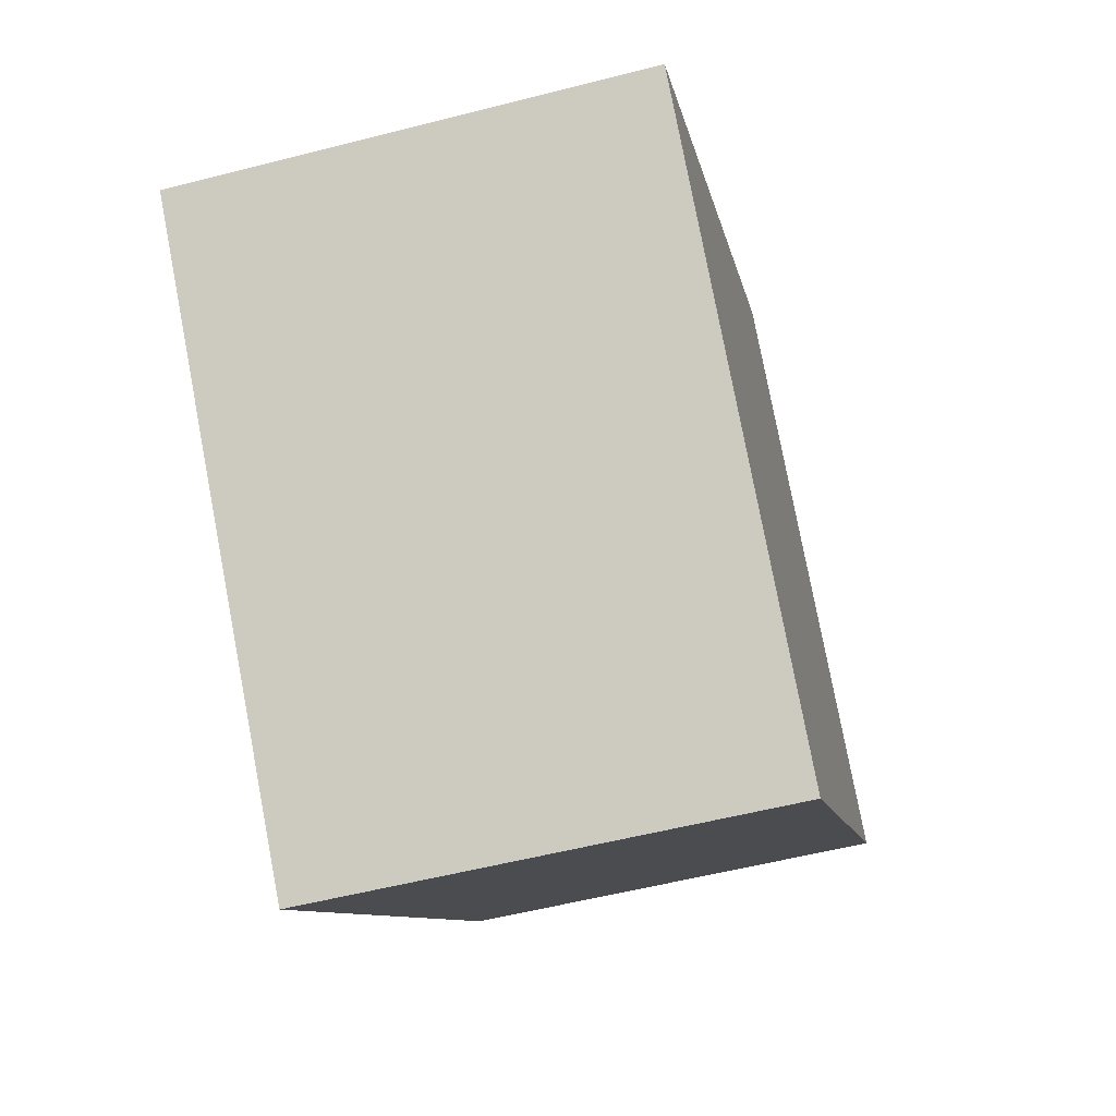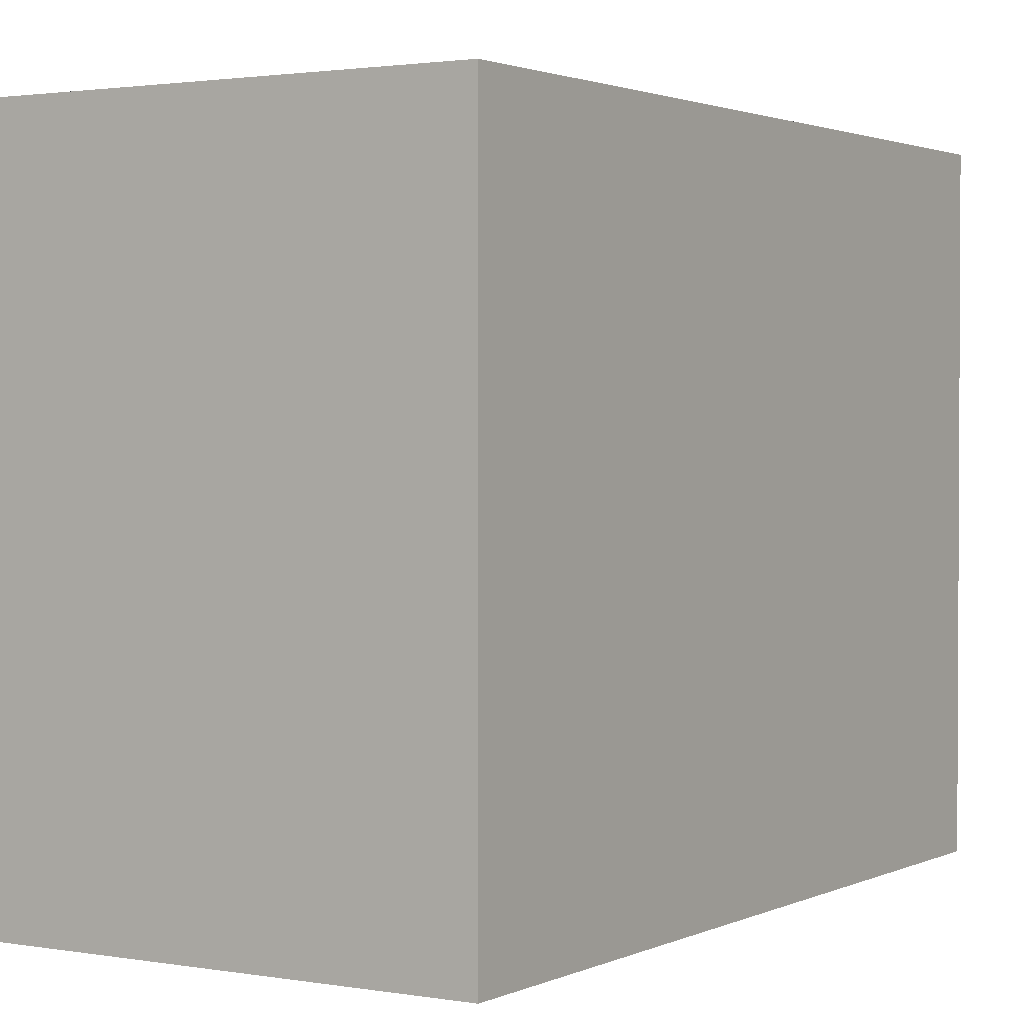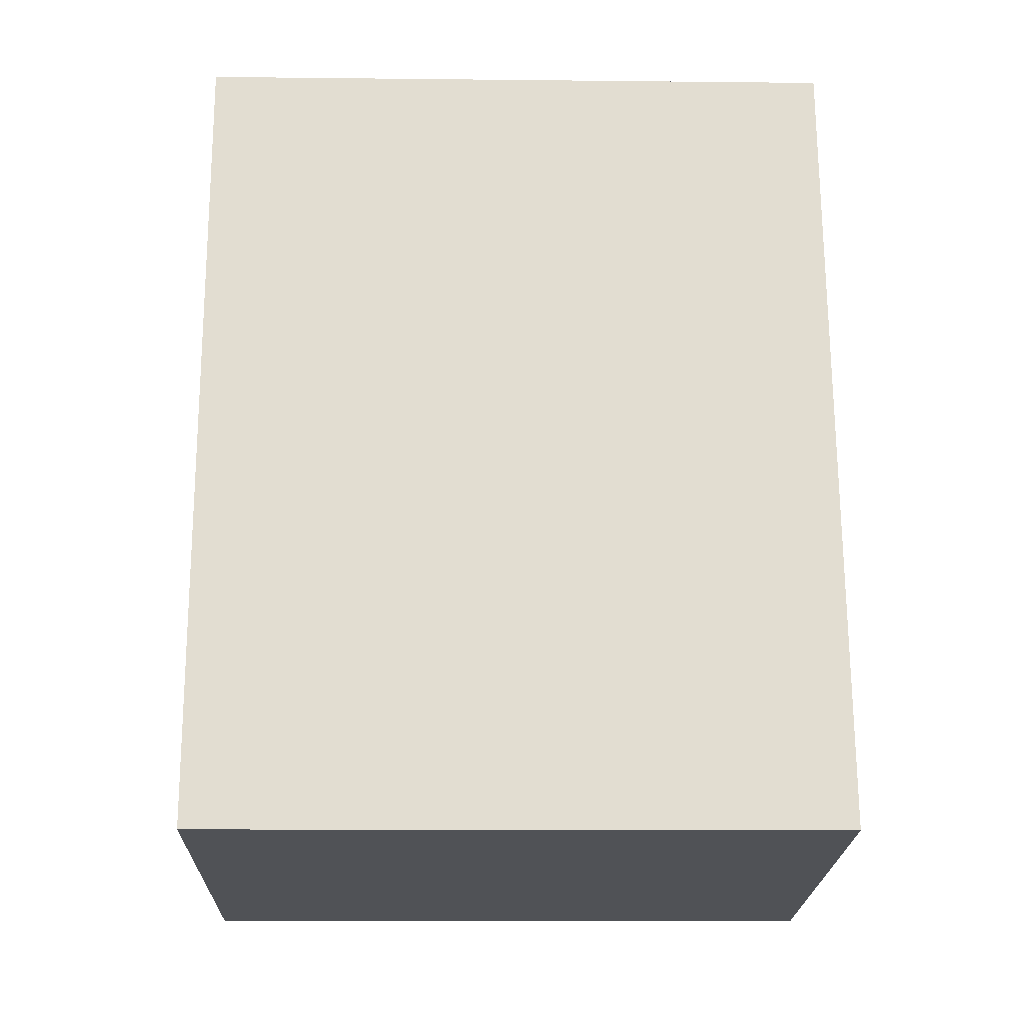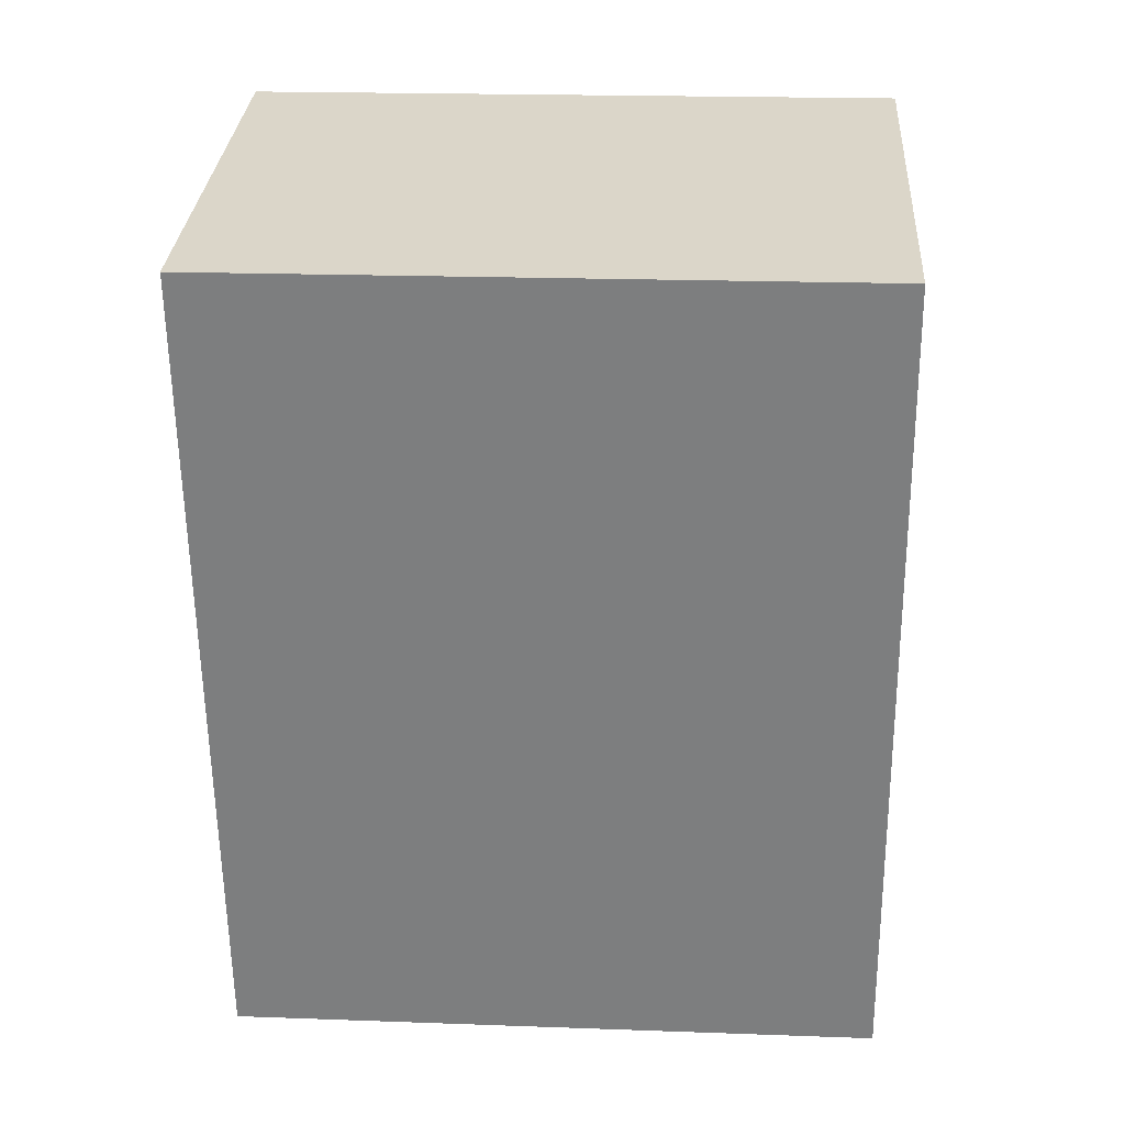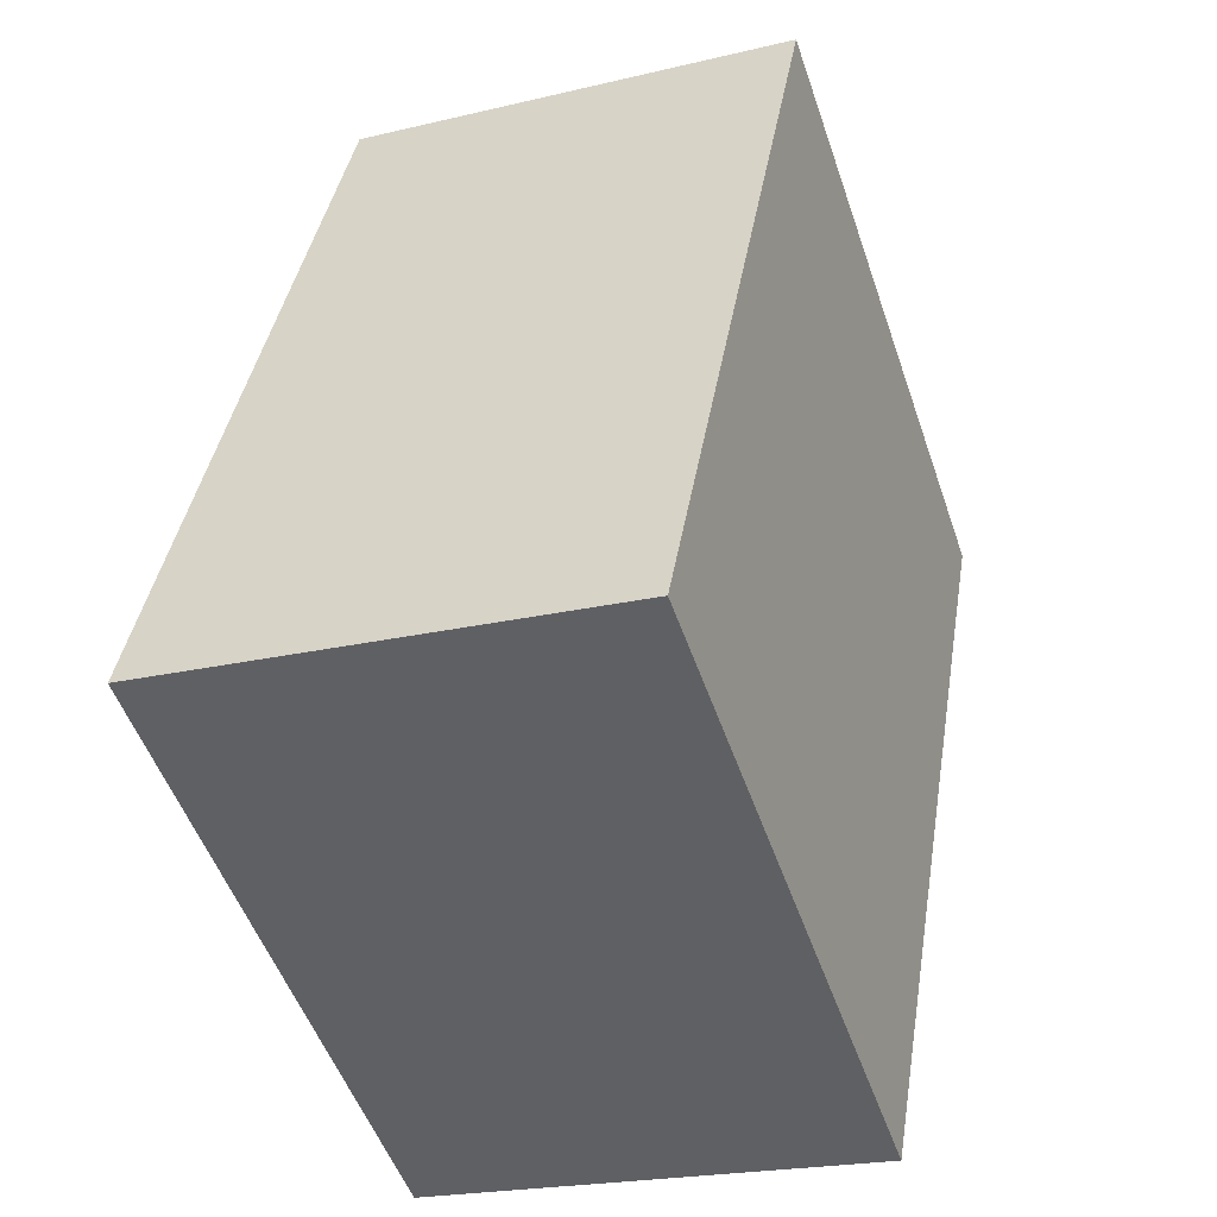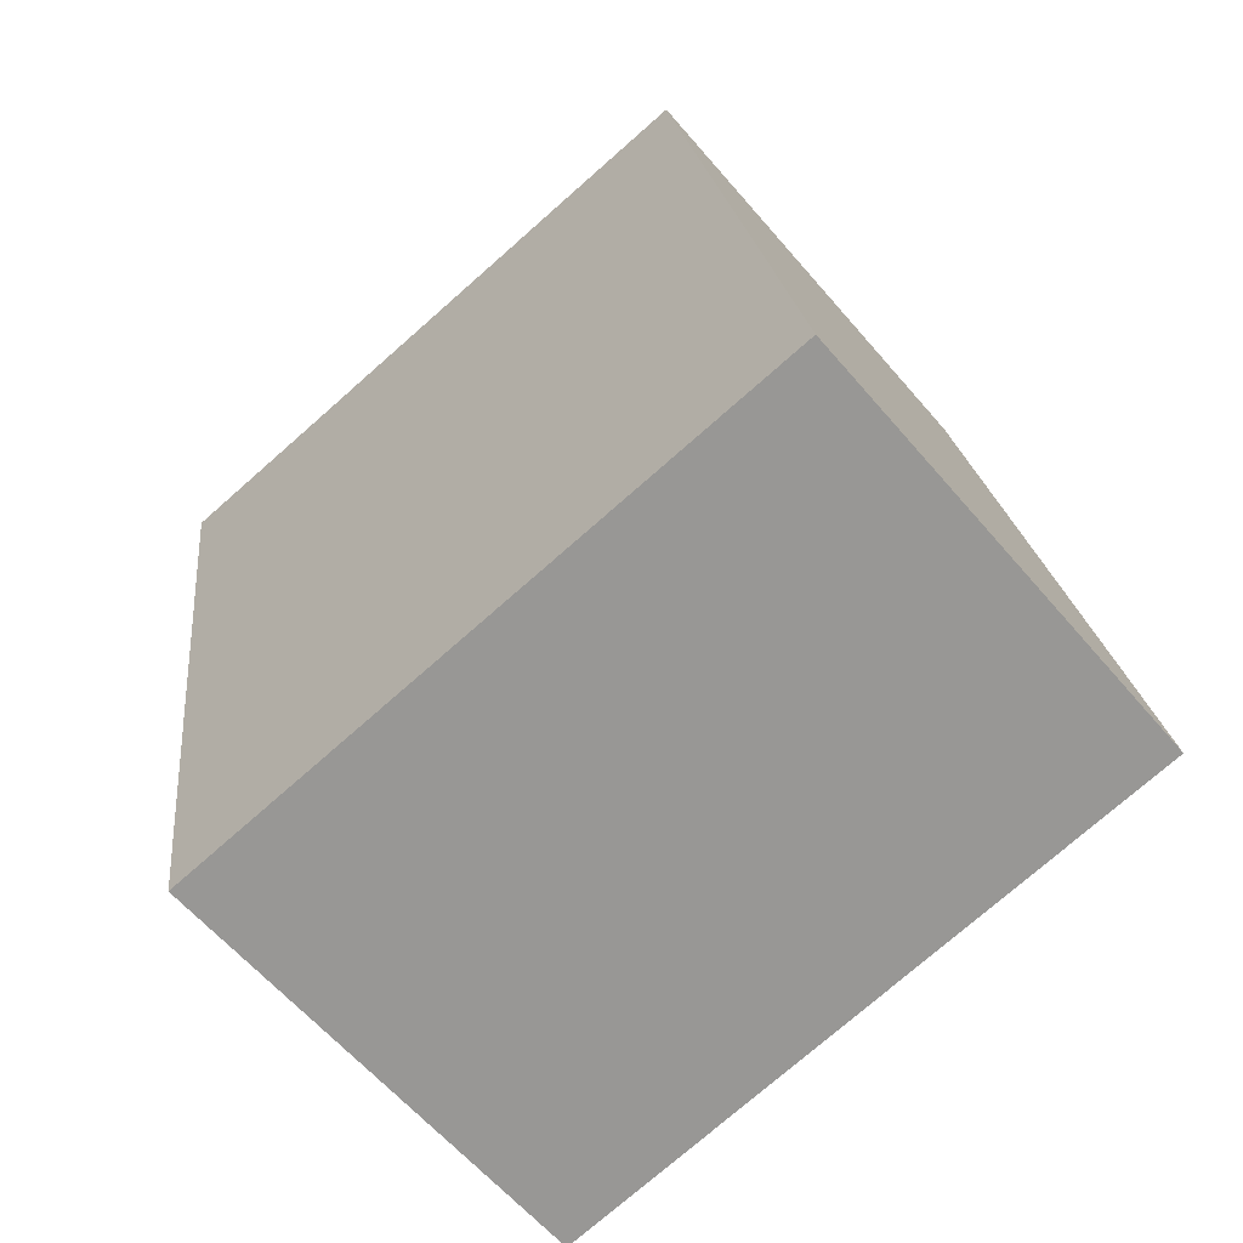
<metadata>
{"format":"obj","ext":"obj","renderer":"f3d","projection":"perspective","resolution":1024,"background":"white","views":[{"elev":78.7,"azim":169.2,"up":"+Z"},{"elev":1.8,"azim":-137.8,"up":"+Y"},{"elev":-11.1,"azim":-91.5,"up":"+Z"},{"elev":20.1,"azim":93.8,"up":"+Z"},{"elev":-52.3,"azim":18.9,"up":"+Z"},{"elev":-75.4,"azim":131.3,"up":"+Z"}]}
</metadata>
<code>
v  0 3.573 2.188e-16
v  3.311 3.573 4.033
v  2.515 3.573 -0.447
v  1.97 3.573 4.271
v  0.796 3.573 4.48
v  3.311 -2.469e-16 4.033
v  2.515 2.737e-17 -0.447
v  0 0 0
v  0.796 -2.743e-16 4.48
v  1.97 -2.615e-16 4.271
g defaultobject
f 1 2 3
f 2 1 4
f 4 1 5
f 6 3 2
f 3 6 7
f 7 1 3
f 1 7 8
f 8 5 1
f 5 8 9
f 4 6 2
f 6 4 5
f 6 5 10
f 10 5 9
f 6 8 7
f 8 6 10
f 8 10 9

</code>
